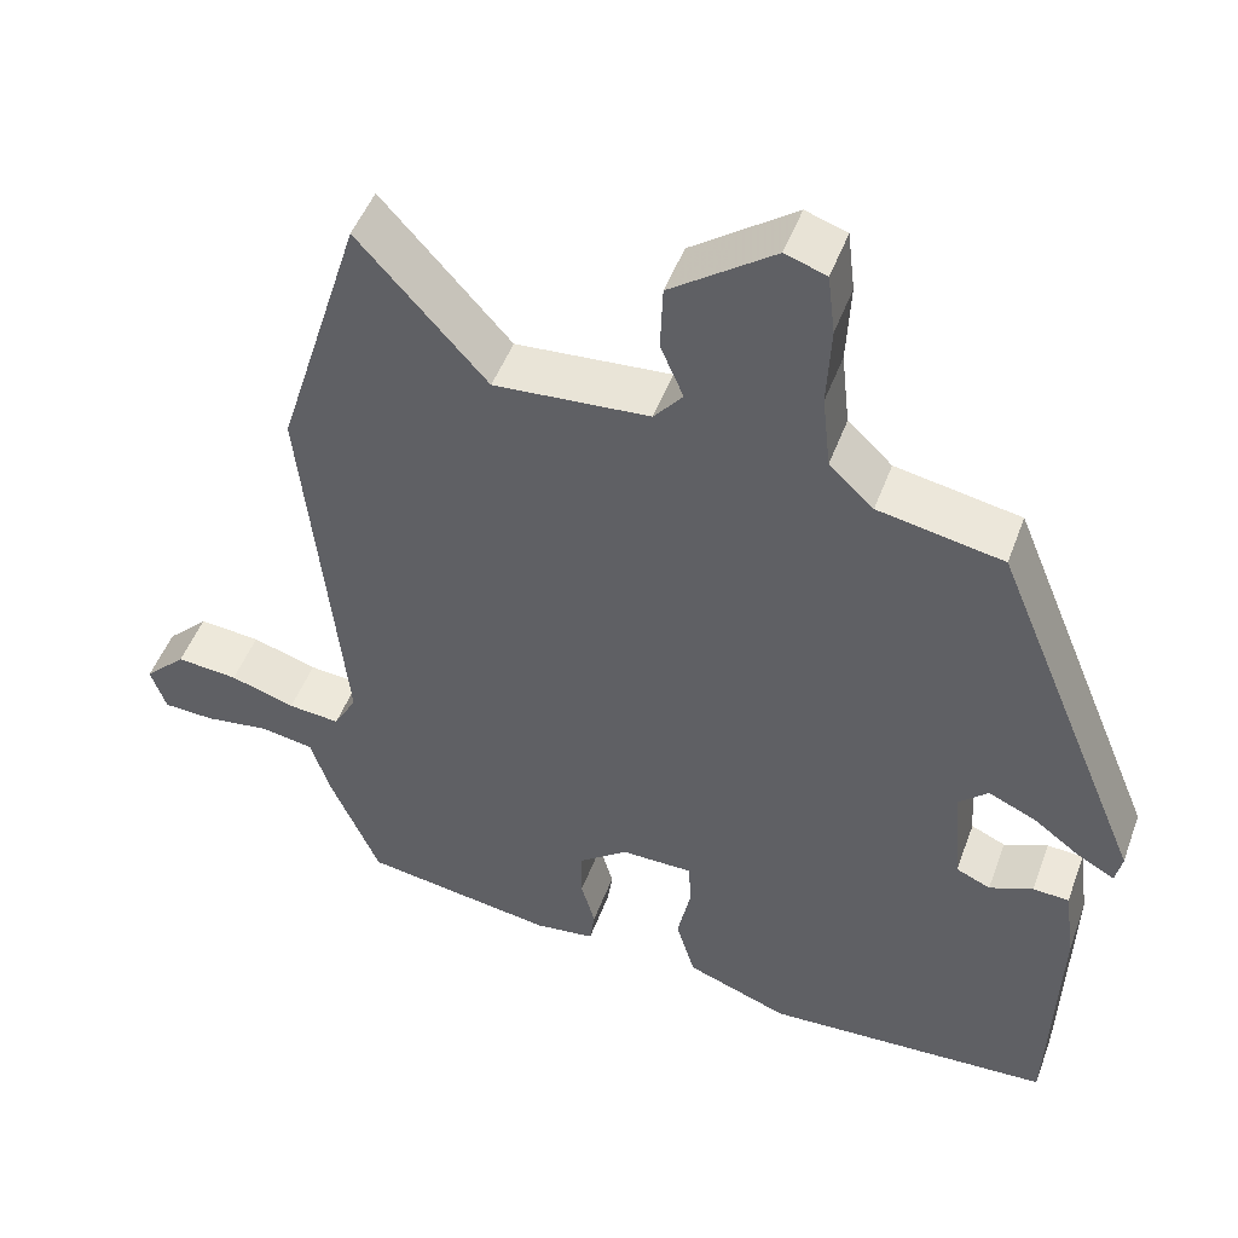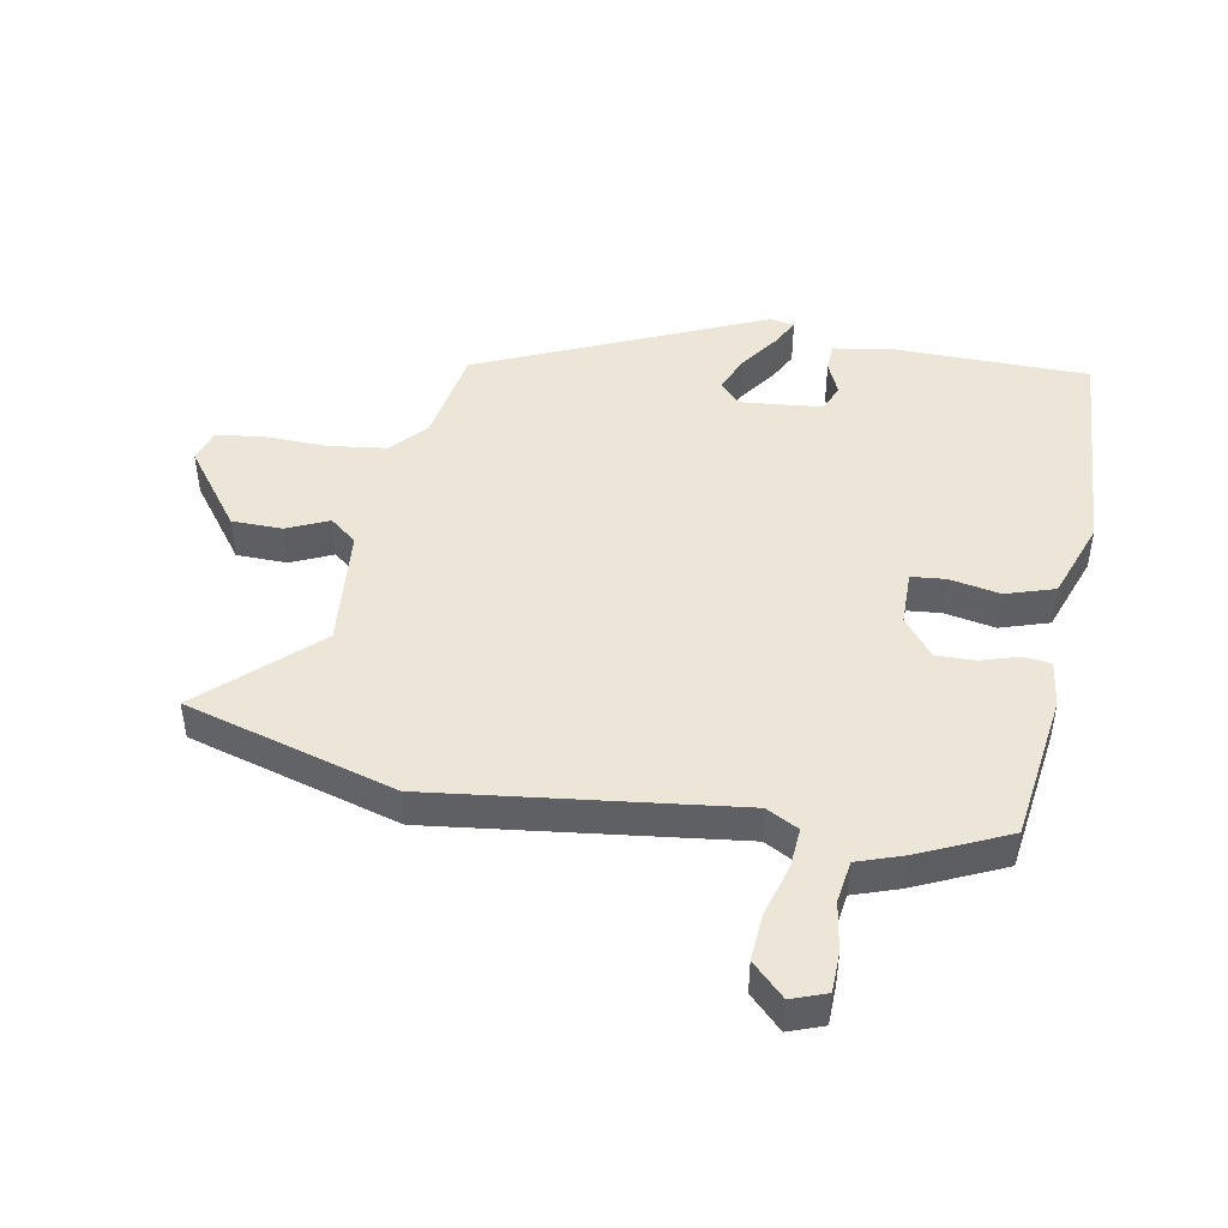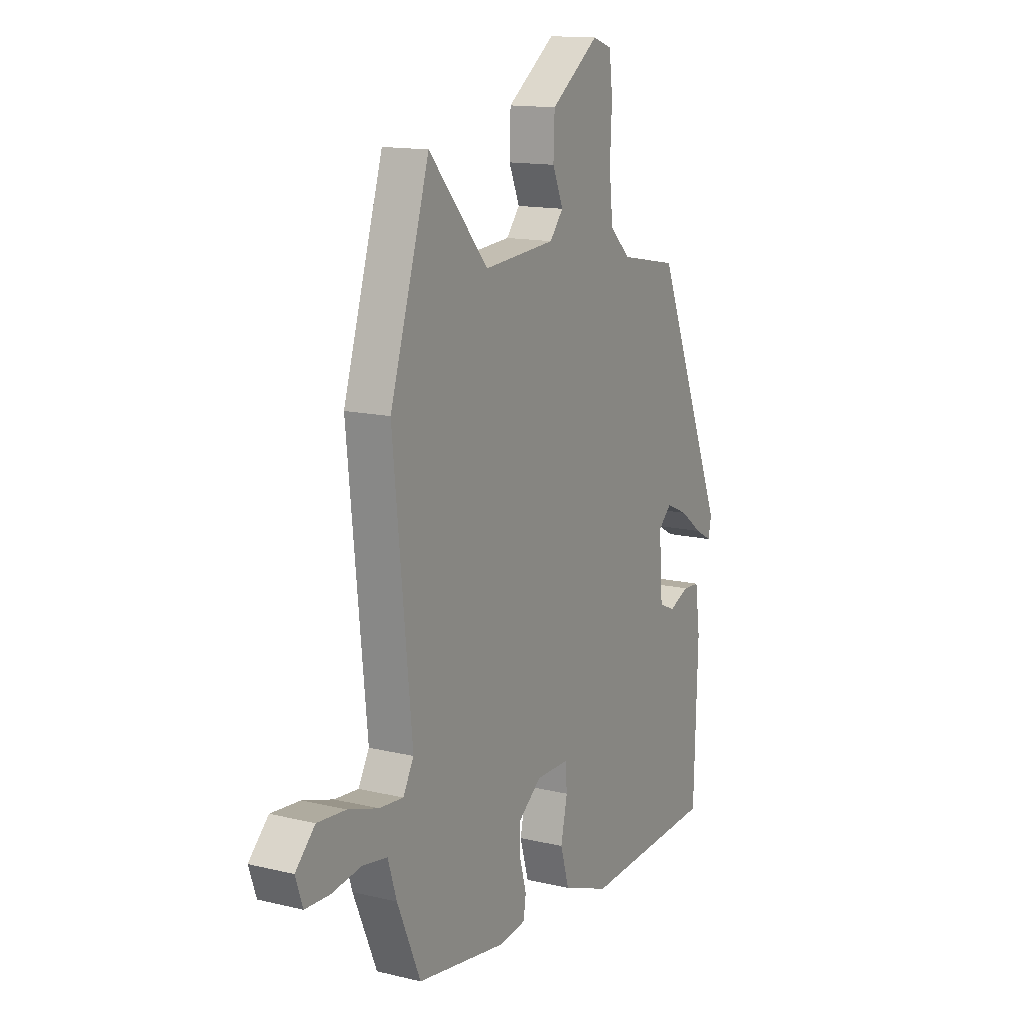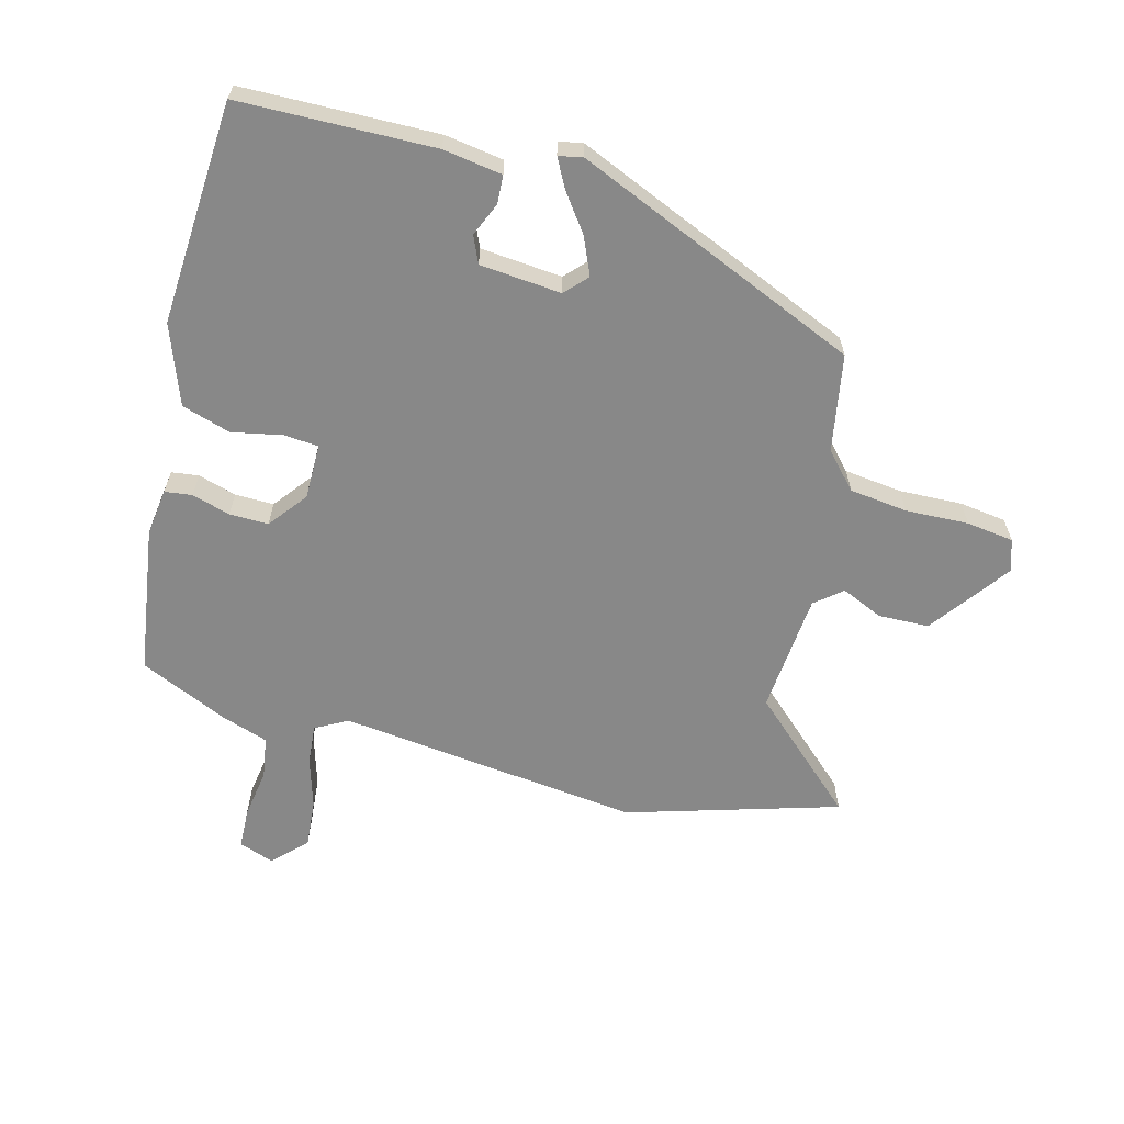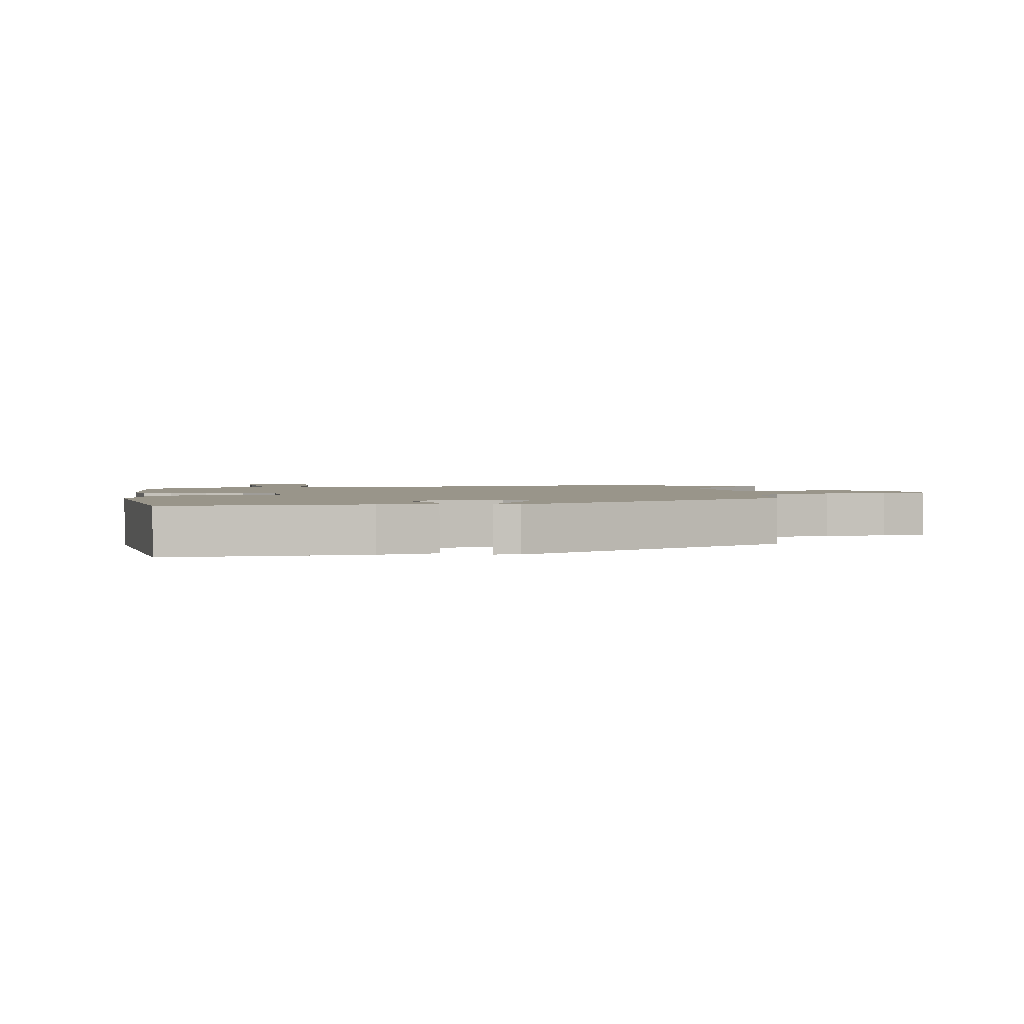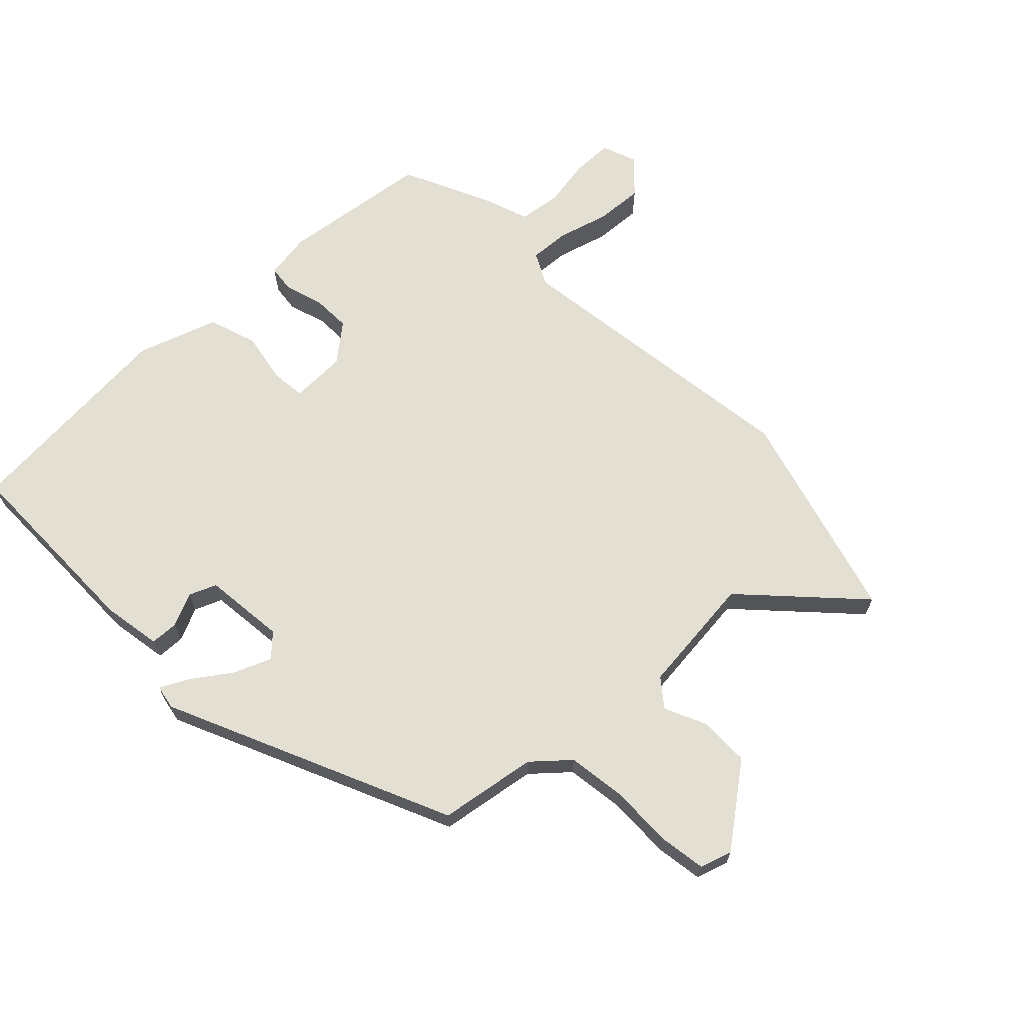
<metadata>
{"format":"obj","ext":"obj","renderer":"f3d","projection":"perspective","resolution":1024,"background":"white","views":[{"elev":48.5,"azim":-160.2,"up":"+Z"},{"elev":46.3,"azim":99.3,"up":"+Y"},{"elev":14.1,"azim":118.0,"up":"+Z"},{"elev":-62.9,"azim":-105.5,"up":"+Y"},{"elev":2.1,"azim":-103.8,"up":"+Y"},{"elev":66.8,"azim":-45.7,"up":"+Y"}]}
</metadata>
<code>
v 0.483 0.07 -0.452
v 0.25 0.07 -0.489
v 0.177 0.07 -0.48
v 0.171 0.07 -0.437
v 0.188 0.07 -0.377
v 0.188 0.07 -0.316
v 0.128 0.07 -0.27
v 0.041 0.07 -0.271
v 0.037 0.07 -0.325
v 0.054 0.07 -0.404
v 0.031 0.07 -0.481
v -0.093 0.07 -0.528
v -0.443 0.07 -0.511
v -0.453 0.07 -0.205
v -0.44 0.07 -0.112
v -0.396 0.07 -0.109
v -0.343 0.07 -0.131
v -0.301 0.07 -0.112
v -0.291 0.07 0.016
v -0.326 0.07 0.048
v -0.384 0.07 0.022
v -0.443 0.07 -0.022
v -0.487 0.07 -0.046
v -0.495 0.07 -0.008
v -0.309 0.07 0.442
v -0.157 0.07 0.471
v -0.103 0.07 0.522
v -0.093 0.07 0.613
v -0.098 0.07 0.712
v -0.089 0.07 0.786
v -0.039 0.07 0.803
v 0.087 0.07 0.713
v 0.09 0.07 0.633
v 0.062 0.07 0.568
v 0.097 0.07 0.526
v 0.286 0.07 0.512
v 0.442 0.07 0.686
v 0.545 0.07 0.356
v 0.496 0.07 -0.119
v 0.524 0.07 -0.169
v 0.587 0.07 -0.163
v 0.666 0.07 -0.138
v 0.741 0.07 -0.131
v 0.792 0.07 -0.181
v 0.773 0.07 -0.236
v 0.71 0.07 -0.239
v 0.632 0.07 -0.228
v 0.567 0.07 -0.239
v 0.544 0.07 -0.311
v 0.483 0 -0.452
v 0.25 0 -0.489
v 0.177 0 -0.48
v 0.171 0 -0.437
v 0.188 0 -0.377
v 0.188 0 -0.316
v 0.128 0 -0.27
v 0.041 0 -0.271
v 0.037 0 -0.325
v 0.054 0 -0.404
v 0.031 0 -0.481
v -0.093 0 -0.528
v -0.443 0 -0.511
v -0.453 0 -0.205
v -0.44 0 -0.112
v -0.396 0 -0.109
v -0.343 0 -0.131
v -0.301 0 -0.112
v -0.291 0 0.016
v -0.326 0 0.048
v -0.384 0 0.022
v -0.443 0 -0.022
v -0.487 0 -0.046
v -0.495 0 -0.008
v -0.309 0 0.442
v -0.157 0 0.471
v -0.103 0 0.522
v -0.093 0 0.613
v -0.098 0 0.712
v -0.089 0 0.786
v -0.039 0 0.803
v 0.087 0 0.713
v 0.09 0 0.633
v 0.062 0 0.568
v 0.097 0 0.526
v 0.286 0 0.512
v 0.442 0 0.686
v 0.545 0 0.356
v 0.496 0 -0.119
v 0.524 0 -0.169
v 0.587 0 -0.163
v 0.666 0 -0.138
v 0.741 0 -0.131
v 0.792 0 -0.181
v 0.773 0 -0.236
v 0.71 0 -0.239
v 0.632 0 -0.228
v 0.567 0 -0.239
v 0.544 0 -0.311
f 3 4 5
f 2 3 5
f 1 2 5
f 49 1 5
f 48 49 5
f 45 46 47
f 44 45 47
f 43 44 47
f 42 43 47
f 41 42 47
f 40 41 47 48
f 36 37 38 39
f 35 36 39
f 34 35 39 40
f 32 33 34
f 31 32 34
f 30 31 34
f 29 30 34
f 28 29 34
f 34 40 48
f 28 34 48
f 27 28 48
f 24 25 26
f 23 24 26
f 22 23 26
f 21 22 26
f 20 21 26 27
f 19 20 27 48
f 15 16 17
f 14 15 17
f 13 14 17
f 12 13 17
f 11 12 17
f 10 11 17
f 9 10 17
f 8 9 17 18
f 18 19 48
f 8 18 48
f 7 8 48
f 48 5 6
f 6 7 48
f 54 53 52
f 54 52 51
f 54 51 50
f 54 50 98
f 54 98 97
f 96 95 94
f 96 94 93
f 96 93 92
f 96 92 91
f 96 91 90
f 97 96 90 89
f 88 87 86 85
f 88 85 84
f 89 88 84 83
f 83 82 81
f 83 81 80
f 83 80 79
f 83 79 78
f 83 78 77
f 97 89 83
f 97 83 77
f 97 77 76
f 75 74 73
f 75 73 72
f 75 72 71
f 75 71 70
f 76 75 70 69
f 97 76 69 68
f 66 65 64
f 66 64 63
f 66 63 62
f 66 62 61
f 66 61 60
f 66 60 59
f 66 59 58
f 67 66 58 57
f 97 68 67
f 97 67 57
f 97 57 56
f 55 54 97
f 97 56 55
f 1 50 51 2
f 2 51 52 3
f 3 52 53 4
f 4 53 54 5
f 5 54 55 6
f 6 55 56 7
f 7 56 57 8
f 8 57 58 9
f 9 58 59 10
f 10 59 60 11
f 11 60 61 12
f 12 61 62 13
f 13 62 63 14
f 14 63 64 15
f 15 64 65 16
f 16 65 66 17
f 17 66 67 18
f 18 67 68 19
f 19 68 69 20
f 20 69 70 21
f 21 70 71 22
f 22 71 72 23
f 23 72 73 24
f 24 73 74 25
f 25 74 75 26
f 26 75 76 27
f 27 76 77 28
f 28 77 78 29
f 29 78 79 30
f 30 79 80 31
f 31 80 81 32
f 32 81 82 33
f 33 82 83 34
f 34 83 84 35
f 35 84 85 36
f 36 85 86 37
f 37 86 87 38
f 38 87 88 39
f 39 88 89 40
f 40 89 90 41
f 41 90 91 42
f 42 91 92 43
f 43 92 93 44
f 44 93 94 45
f 45 94 95 46
f 46 95 96 47
f 47 96 97 48
f 48 97 98 49
f 49 98 50 1

</code>
